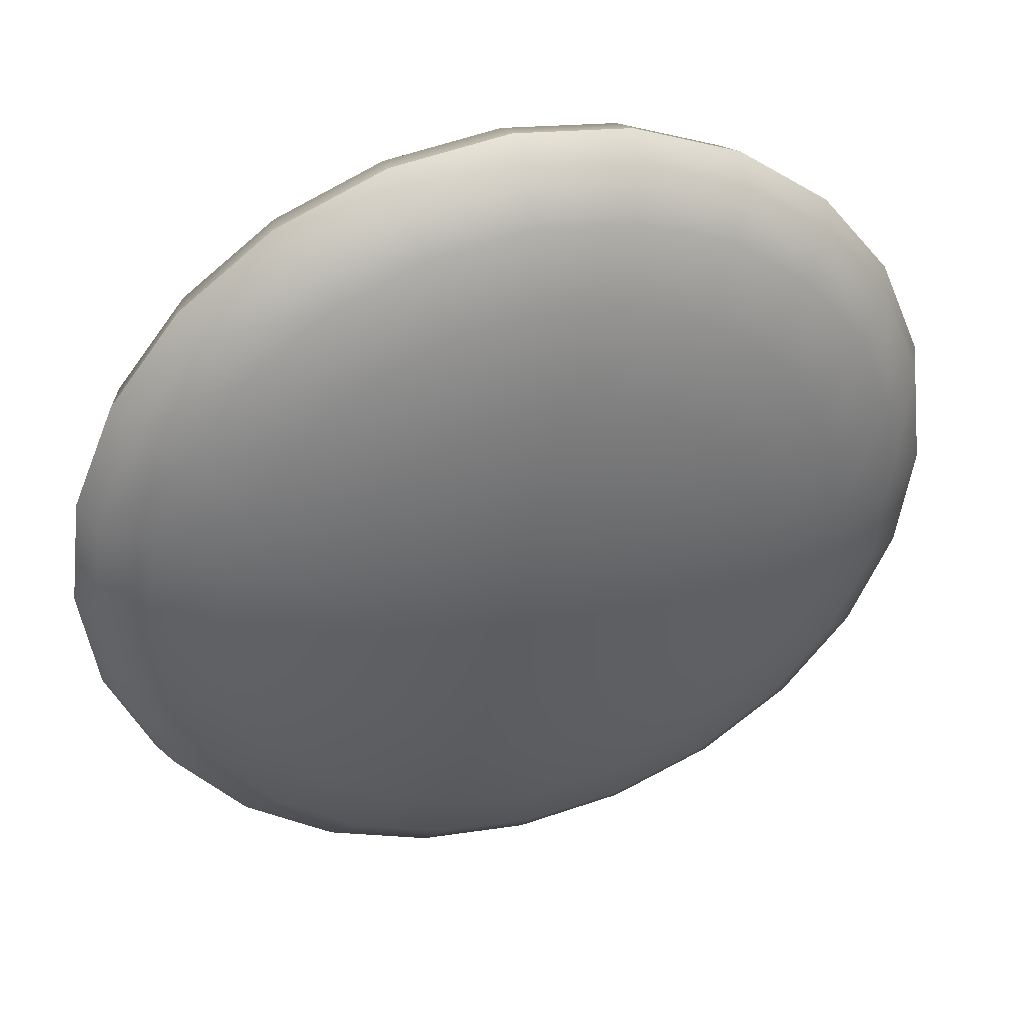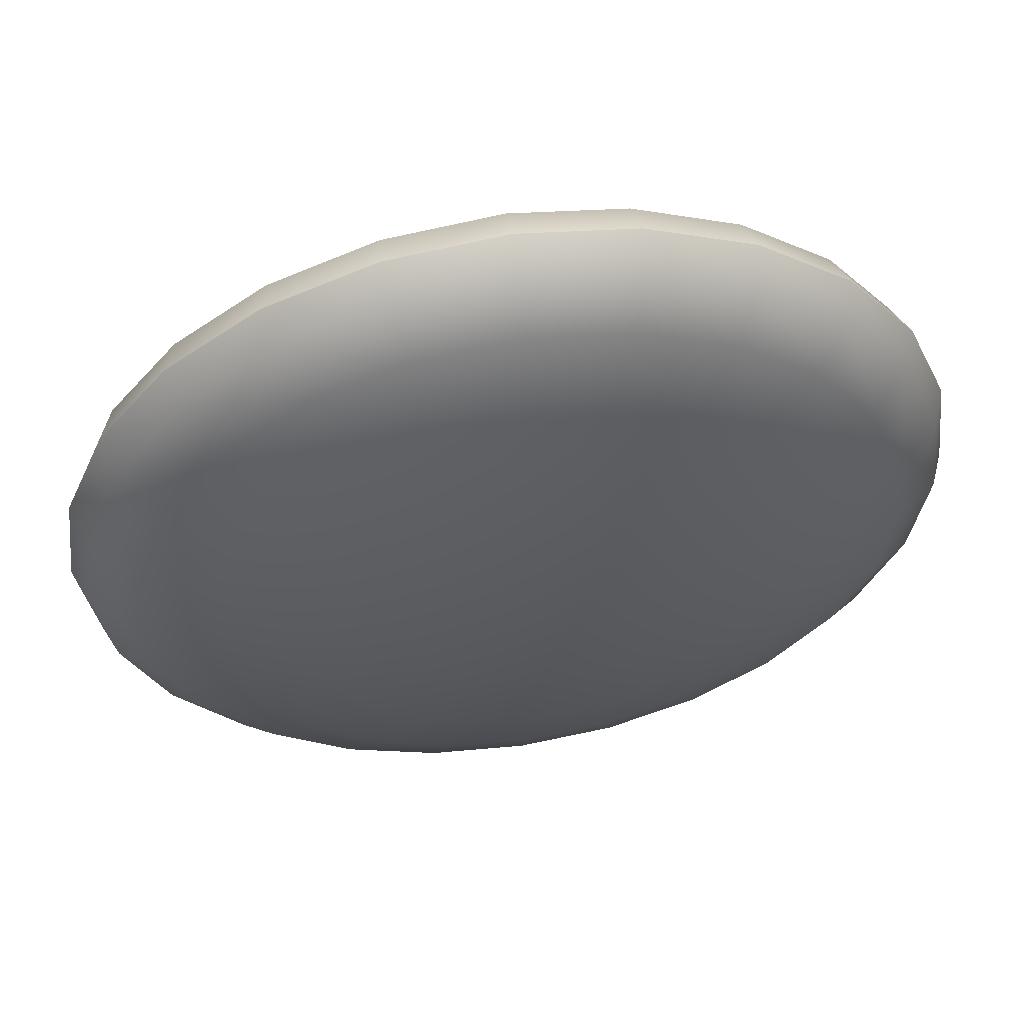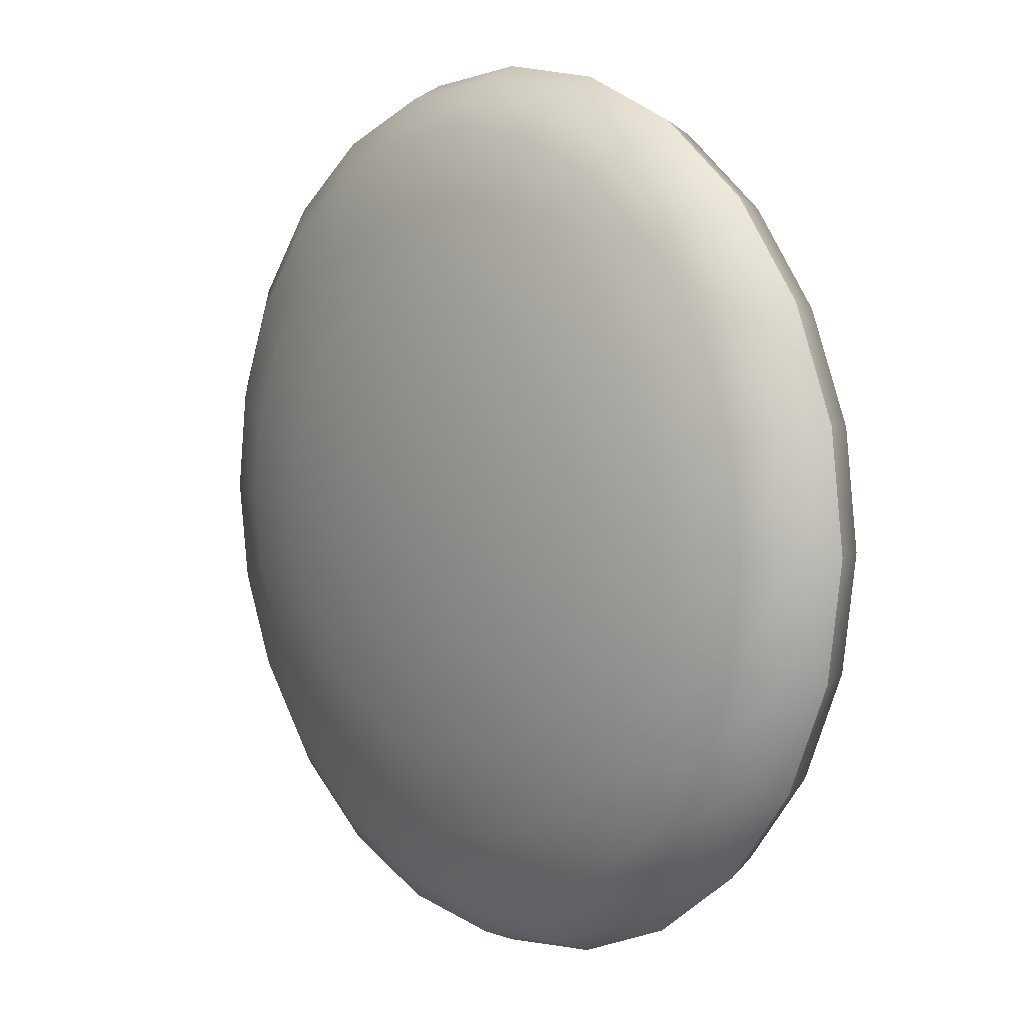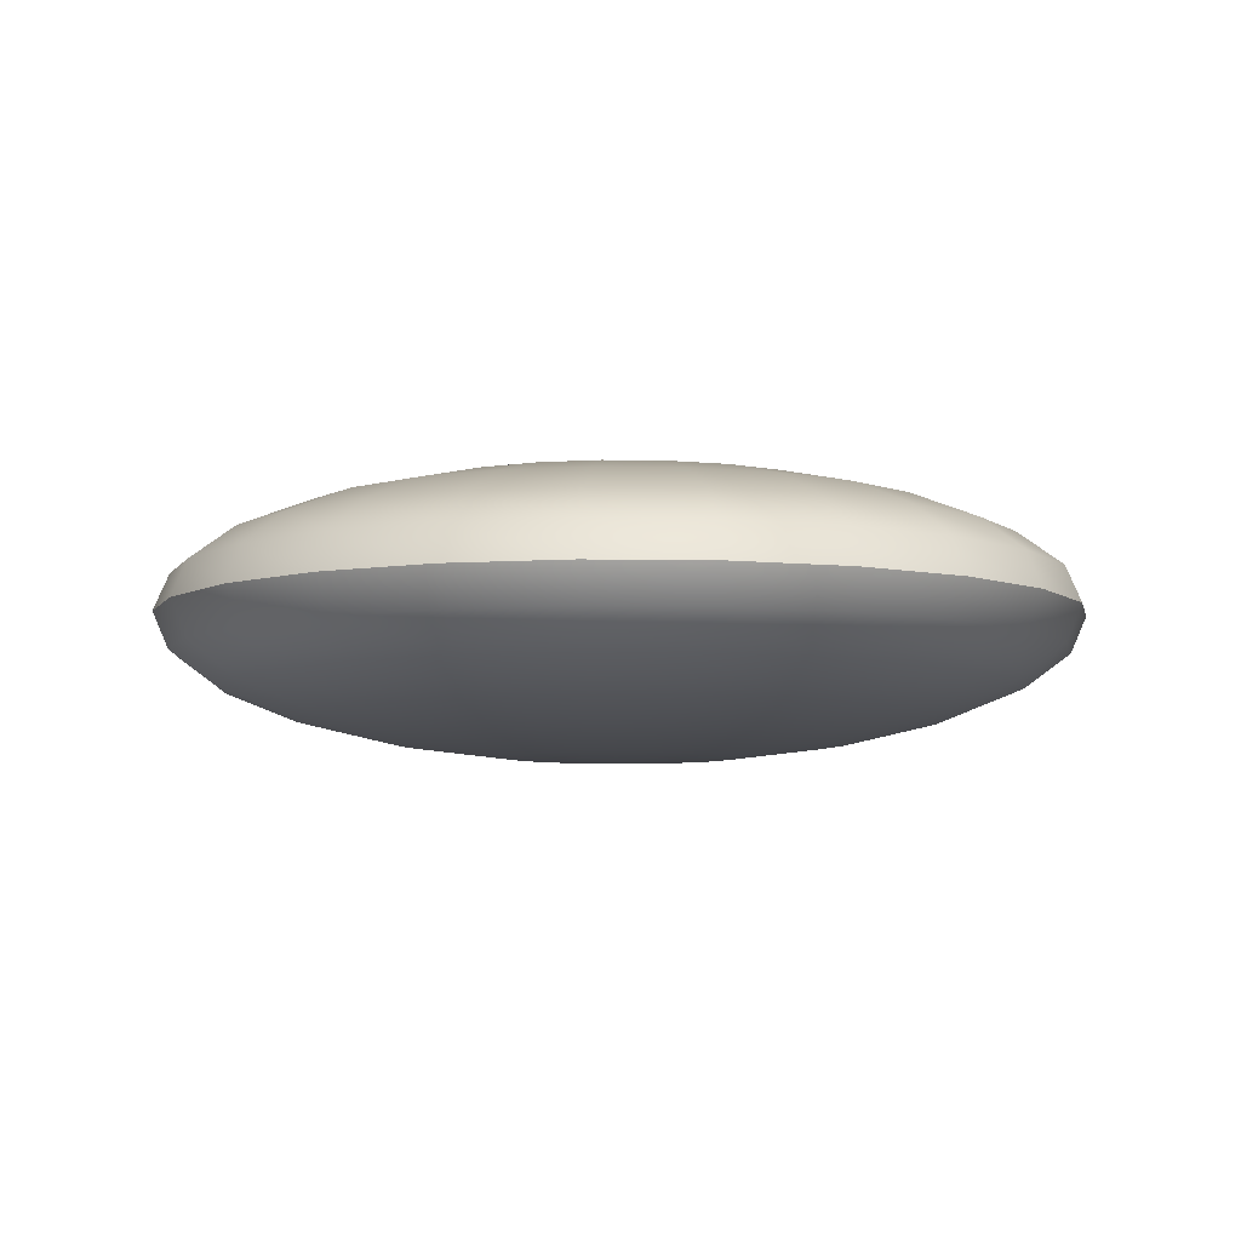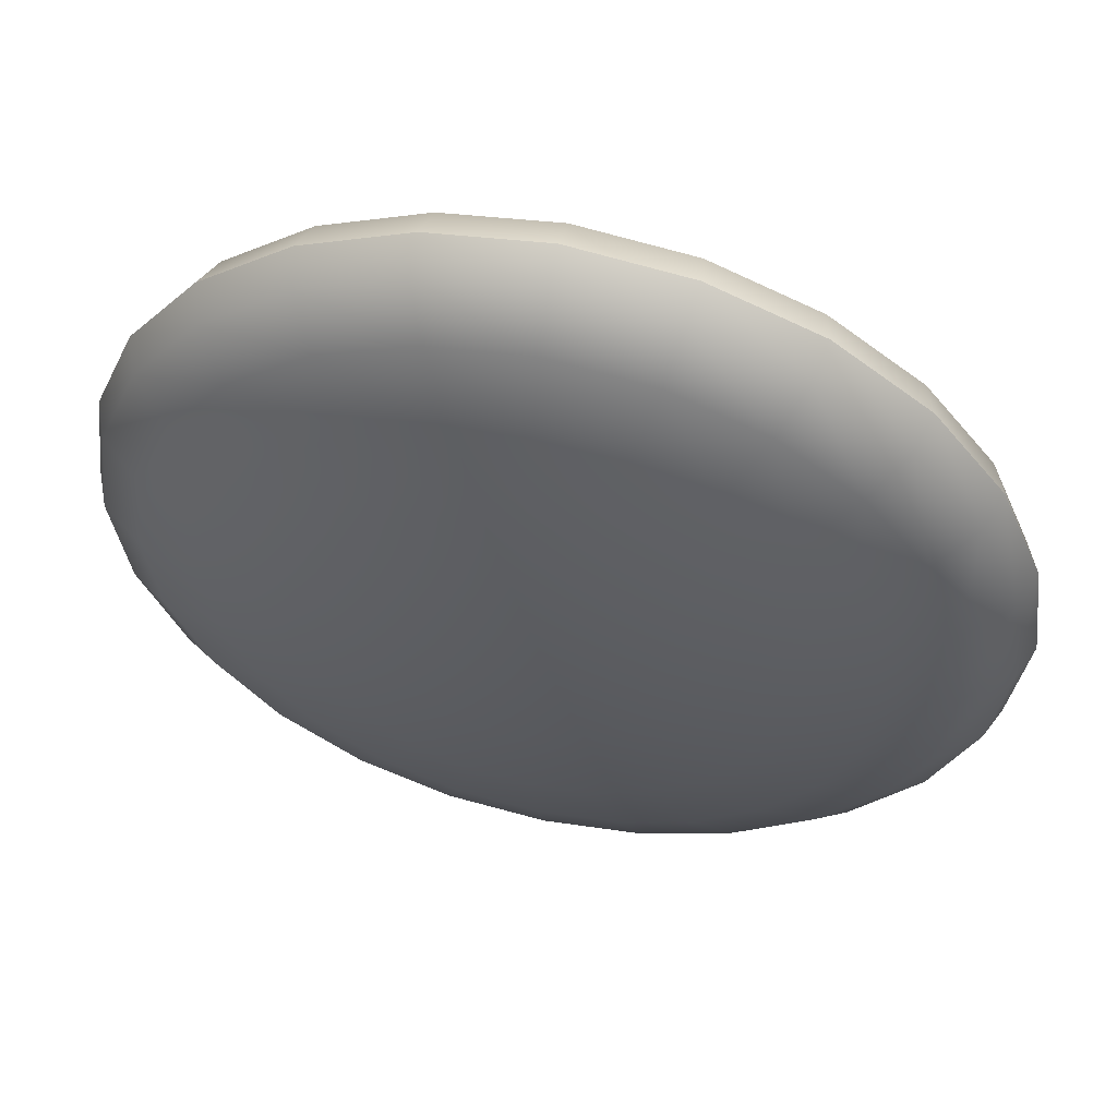
<metadata>
{"format":"obj","ext":"obj","renderer":"f3d","projection":"perspective","resolution":1024,"background":"white","views":[{"elev":40.4,"azim":163.0,"up":"+Z"},{"elev":57.5,"azim":170.8,"up":"+Z"},{"elev":6.9,"azim":-130.6,"up":"+Z"},{"elev":-6.3,"azim":19.4,"up":"+Y"},{"elev":56.0,"azim":-167.3,"up":"+Z"}]}
</metadata>
<code>
v 0 -0.6153 0
v 0 0.6153 0
v 0.5176 -0.5943 0
v 0.5 -0.5943 0.134
v 0.4483 -0.5943 0.2588
v 0.366 -0.5943 0.366
v 0.2588 -0.5943 0.4483
v 0.134 -0.5943 0.5
v 0 -0.5943 0.5176
v -0.134 -0.5943 0.5
v -0.2588 -0.5943 0.4483
v -0.366 -0.5943 0.366
v -0.4483 -0.5943 0.2588
v -0.5 -0.5943 0.134
v -0.5176 -0.5943 -0
v -0.5 -0.5943 -0.134
v -0.4483 -0.5943 -0.2588
v -0.366 -0.5943 -0.366
v -0.2588 -0.5943 -0.4483
v -0.134 -0.5943 -0.5
v -0 -0.5943 -0.5176
v 0.134 -0.5943 -0.5
v 0.2588 -0.5943 -0.4483
v 0.366 -0.5943 -0.366
v 0.4483 -0.5943 -0.2588
v 0.5 -0.5943 -0.134
v 1 -0.5328 0
v 0.9659 -0.5328 0.2588
v 0.866 -0.5328 0.5
v 0.7071 -0.5328 0.7071
v 0.5 -0.5328 0.866
v 0.2588 -0.5328 0.9659
v 0 -0.5328 1
v -0.2588 -0.5328 0.9659
v -0.5 -0.5328 0.866
v -0.7071 -0.5328 0.7071
v -0.866 -0.5328 0.5
v -0.9659 -0.5328 0.2588
v -1 -0.5328 -0
v -0.9659 -0.5328 -0.2588
v -0.866 -0.5328 -0.5
v -0.7071 -0.5328 -0.7071
v -0.5 -0.5328 -0.866
v -0.2588 -0.5328 -0.9659
v -0 -0.5328 -1
v 0.2588 -0.5328 -0.9659
v 0.5 -0.5328 -0.866
v 0.7071 -0.5328 -0.7071
v 0.866 -0.5328 -0.5
v 0.9659 -0.5328 -0.2588
v 1.414 -0.4351 0
v 1.366 -0.4351 0.366
v 1.225 -0.4351 0.7071
v 1 -0.4351 1
v 0.7071 -0.4351 1.225
v 0.366 -0.4351 1.366
v 0 -0.4351 1.414
v -0.366 -0.4351 1.366
v -0.7071 -0.4351 1.225
v -1 -0.4351 1
v -1.225 -0.4351 0.7071
v -1.366 -0.4351 0.366
v -1.414 -0.4351 -0
v -1.366 -0.4351 -0.366
v -1.225 -0.4351 -0.7071
v -1 -0.4351 -1
v -0.7071 -0.4351 -1.225
v -0.366 -0.4351 -1.366
v -0 -0.4351 -1.414
v 0.366 -0.4351 -1.366
v 0.7071 -0.4351 -1.225
v 1 -0.4351 -1
v 1.225 -0.4351 -0.7071
v 1.366 -0.4351 -0.366
v 1.732 -0.3076 0
v 1.673 -0.3076 0.4483
v 1.5 -0.3076 0.866
v 1.225 -0.3076 1.225
v 0.866 -0.3076 1.5
v 0.4483 -0.3076 1.673
v 0 -0.3076 1.732
v -0.4483 -0.3076 1.673
v -0.866 -0.3076 1.5
v -1.225 -0.3076 1.225
v -1.5 -0.3076 0.866
v -1.673 -0.3076 0.4483
v -1.732 -0.3076 -0
v -1.673 -0.3076 -0.4483
v -1.5 -0.3076 -0.866
v -1.225 -0.3076 -1.225
v -0.866 -0.3076 -1.5
v -0.4483 -0.3076 -1.673
v -0 -0.3076 -1.732
v 0.4483 -0.3076 -1.673
v 0.866 -0.3076 -1.5
v 1.225 -0.3076 -1.225
v 1.5 -0.3076 -0.866
v 1.673 -0.3076 -0.4483
v 1.932 -0.1592 0
v 1.866 -0.1592 0.5
v 1.673 -0.1592 0.9659
v 1.366 -0.1592 1.366
v 0.9659 -0.1592 1.673
v 0.5 -0.1592 1.866
v 0 -0.1592 1.932
v -0.5 -0.1592 1.866
v -0.9659 -0.1592 1.673
v -1.366 -0.1592 1.366
v -1.673 -0.1592 0.9659
v -1.866 -0.1592 0.5
v -1.932 -0.1592 -0
v -1.866 -0.1592 -0.5
v -1.673 -0.1592 -0.9659
v -1.366 -0.1592 -1.366
v -0.9659 -0.1592 -1.673
v -0.5 -0.1592 -1.866
v -0 -0.1592 -1.932
v 0.5 -0.1592 -1.866
v 0.9659 -0.1592 -1.673
v 1.366 -0.1592 -1.366
v 1.673 -0.1592 -0.9659
v 1.866 -0.1592 -0.5
v 2 -0 0
v 1.932 -0 0.5176
v 1.732 -0 1
v 1.414 -0 1.414
v 1 -0 1.732
v 0.5176 -0 1.932
v 0 -0 2
v -0.5176 -0 1.932
v -1 -0 1.732
v -1.414 -0 1.414
v -1.732 -0 1
v -1.932 -0 0.5176
v -2 -0 -0
v -1.932 -0 -0.5176
v -1.732 -0 -1
v -1.414 -0 -1.414
v -1 -0 -1.732
v -0.5176 -0 -1.932
v -0 -0 -2
v 0.5176 -0 -1.932
v 1 -0 -1.732
v 1.414 -0 -1.414
v 1.732 -0 -1
v 1.932 -0 -0.5176
v 1.932 0.1592 0
v 1.866 0.1592 0.5
v 1.673 0.1592 0.9659
v 1.366 0.1592 1.366
v 0.9659 0.1592 1.673
v 0.5 0.1592 1.866
v 0 0.1592 1.932
v -0.5 0.1592 1.866
v -0.9659 0.1592 1.673
v -1.366 0.1592 1.366
v -1.673 0.1592 0.9659
v -1.866 0.1592 0.5
v -1.932 0.1592 -0
v -1.866 0.1592 -0.5
v -1.673 0.1592 -0.9659
v -1.366 0.1592 -1.366
v -0.9659 0.1592 -1.673
v -0.5 0.1592 -1.866
v -0 0.1592 -1.932
v 0.5 0.1592 -1.866
v 0.9659 0.1592 -1.673
v 1.366 0.1592 -1.366
v 1.673 0.1592 -0.9659
v 1.866 0.1592 -0.5
v 1.732 0.3076 0
v 1.673 0.3076 0.4483
v 1.5 0.3076 0.866
v 1.225 0.3076 1.225
v 0.866 0.3076 1.5
v 0.4483 0.3076 1.673
v 0 0.3076 1.732
v -0.4483 0.3076 1.673
v -0.866 0.3076 1.5
v -1.225 0.3076 1.225
v -1.5 0.3076 0.866
v -1.673 0.3076 0.4483
v -1.732 0.3076 -0
v -1.673 0.3076 -0.4483
v -1.5 0.3076 -0.866
v -1.225 0.3076 -1.225
v -0.866 0.3076 -1.5
v -0.4483 0.3076 -1.673
v -0 0.3076 -1.732
v 0.4483 0.3076 -1.673
v 0.866 0.3076 -1.5
v 1.225 0.3076 -1.225
v 1.5 0.3076 -0.866
v 1.673 0.3076 -0.4483
v 1.414 0.4351 0
v 1.366 0.4351 0.366
v 1.225 0.4351 0.7071
v 1 0.4351 1
v 0.7071 0.4351 1.225
v 0.366 0.4351 1.366
v 0 0.4351 1.414
v -0.366 0.4351 1.366
v -0.7071 0.4351 1.225
v -1 0.4351 1
v -1.225 0.4351 0.7071
v -1.366 0.4351 0.366
v -1.414 0.4351 -0
v -1.366 0.4351 -0.366
v -1.225 0.4351 -0.7071
v -1 0.4351 -1
v -0.7071 0.4351 -1.225
v -0.366 0.4351 -1.366
v -0 0.4351 -1.414
v 0.366 0.4351 -1.366
v 0.7071 0.4351 -1.225
v 1 0.4351 -1
v 1.225 0.4351 -0.7071
v 1.366 0.4351 -0.366
v 1 0.5328 0
v 0.9659 0.5328 0.2588
v 0.866 0.5328 0.5
v 0.7071 0.5328 0.7071
v 0.5 0.5328 0.866
v 0.2588 0.5328 0.9659
v 0 0.5328 1
v -0.2588 0.5328 0.9659
v -0.5 0.5328 0.866
v -0.7071 0.5328 0.7071
v -0.866 0.5328 0.5
v -0.9659 0.5328 0.2588
v -1 0.5328 -0
v -0.9659 0.5328 -0.2588
v -0.866 0.5328 -0.5
v -0.7071 0.5328 -0.7071
v -0.5 0.5328 -0.866
v -0.2588 0.5328 -0.9659
v -0 0.5328 -1
v 0.2588 0.5328 -0.9659
v 0.5 0.5328 -0.866
v 0.7071 0.5328 -0.7071
v 0.866 0.5328 -0.5
v 0.9659 0.5328 -0.2588
v 0.5176 0.5943 0
v 0.5 0.5943 0.134
v 0.4483 0.5943 0.2588
v 0.366 0.5943 0.366
v 0.2588 0.5943 0.4483
v 0.134 0.5943 0.5
v 0 0.5943 0.5176
v -0.134 0.5943 0.5
v -0.2588 0.5943 0.4483
v -0.366 0.5943 0.366
v -0.4483 0.5943 0.2588
v -0.5 0.5943 0.134
v -0.5176 0.5943 -0
v -0.5 0.5943 -0.134
v -0.4483 0.5943 -0.2588
v -0.366 0.5943 -0.366
v -0.2588 0.5943 -0.4483
v -0.134 0.5943 -0.5
v -0 0.5943 -0.5176
v 0.134 0.5943 -0.5
v 0.2588 0.5943 -0.4483
v 0.366 0.5943 -0.366
v 0.4483 0.5943 -0.2588
v 0.5 0.5943 -0.134
o Sphere_0
f 3 27 28 4
f 4 28 29 5
f 5 29 30 6
f 6 30 31 7
f 7 31 32 8
f 8 32 33 9
f 9 33 34 10
f 10 34 35 11
f 11 35 36 12
f 12 36 37 13
f 13 37 38 14
f 14 38 39 15
f 15 39 40 16
f 16 40 41 17
f 17 41 42 18
f 18 42 43 19
f 19 43 44 20
f 20 44 45 21
f 21 45 46 22
f 22 46 47 23
f 23 47 48 24
f 24 48 49 25
f 25 49 50 26
f 26 50 27 3
f 27 51 52 28
f 28 52 53 29
f 29 53 54 30
f 30 54 55 31
f 31 55 56 32
f 32 56 57 33
f 33 57 58 34
f 34 58 59 35
f 35 59 60 36
f 36 60 61 37
f 37 61 62 38
f 38 62 63 39
f 39 63 64 40
f 40 64 65 41
f 41 65 66 42
f 42 66 67 43
f 43 67 68 44
f 44 68 69 45
f 45 69 70 46
f 46 70 71 47
f 47 71 72 48
f 48 72 73 49
f 49 73 74 50
f 50 74 51 27
f 51 75 76 52
f 52 76 77 53
f 53 77 78 54
f 54 78 79 55
f 55 79 80 56
f 56 80 81 57
f 57 81 82 58
f 58 82 83 59
f 59 83 84 60
f 60 84 85 61
f 61 85 86 62
f 62 86 87 63
f 63 87 88 64
f 64 88 89 65
f 65 89 90 66
f 66 90 91 67
f 67 91 92 68
f 68 92 93 69
f 69 93 94 70
f 70 94 95 71
f 71 95 96 72
f 72 96 97 73
f 73 97 98 74
f 74 98 75 51
f 75 99 100 76
f 76 100 101 77
f 77 101 102 78
f 78 102 103 79
f 79 103 104 80
f 80 104 105 81
f 81 105 106 82
f 82 106 107 83
f 83 107 108 84
f 84 108 109 85
f 85 109 110 86
f 86 110 111 87
f 87 111 112 88
f 88 112 113 89
f 89 113 114 90
f 90 114 115 91
f 91 115 116 92
f 92 116 117 93
f 93 117 118 94
f 94 118 119 95
f 95 119 120 96
f 96 120 121 97
f 97 121 122 98
f 98 122 99 75
f 99 123 124 100
f 100 124 125 101
f 101 125 126 102
f 102 126 127 103
f 103 127 128 104
f 104 128 129 105
f 105 129 130 106
f 106 130 131 107
f 107 131 132 108
f 108 132 133 109
f 109 133 134 110
f 110 134 135 111
f 111 135 136 112
f 112 136 137 113
f 113 137 138 114
f 114 138 139 115
f 115 139 140 116
f 116 140 141 117
f 117 141 142 118
f 118 142 143 119
f 119 143 144 120
f 120 144 145 121
f 121 145 146 122
f 122 146 123 99
f 1 3 4
f 1 4 5
f 1 5 6
f 1 6 7
f 1 7 8
f 1 8 9
f 1 9 10
f 1 10 11
f 1 11 12
f 1 12 13
f 1 13 14
f 1 14 15
f 1 15 16
f 1 16 17
f 1 17 18
f 1 18 19
f 1 19 20
f 1 20 21
f 1 21 22
f 1 22 23
f 1 23 24
f 1 24 25
f 1 25 26
f 1 26 3
f 123 147 148 124
f 124 148 149 125
f 125 149 150 126
f 126 150 151 127
f 127 151 152 128
f 128 152 153 129
f 129 153 154 130
f 130 154 155 131
f 131 155 156 132
f 132 156 157 133
f 133 157 158 134
f 134 158 159 135
f 135 159 160 136
f 136 160 161 137
f 137 161 162 138
f 138 162 163 139
f 139 163 164 140
f 140 164 165 141
f 141 165 166 142
f 142 166 167 143
f 143 167 168 144
f 144 168 169 145
f 145 169 170 146
f 146 170 147 123
f 147 171 172 148
f 148 172 173 149
f 149 173 174 150
f 150 174 175 151
f 151 175 176 152
f 152 176 177 153
f 153 177 178 154
f 154 178 179 155
f 155 179 180 156
f 156 180 181 157
f 157 181 182 158
f 158 182 183 159
f 159 183 184 160
f 160 184 185 161
f 161 185 186 162
f 162 186 187 163
f 163 187 188 164
f 164 188 189 165
f 165 189 190 166
f 166 190 191 167
f 167 191 192 168
f 168 192 193 169
f 169 193 194 170
f 170 194 171 147
f 171 195 196 172
f 172 196 197 173
f 173 197 198 174
f 174 198 199 175
f 175 199 200 176
f 176 200 201 177
f 177 201 202 178
f 178 202 203 179
f 179 203 204 180
f 180 204 205 181
f 181 205 206 182
f 182 206 207 183
f 183 207 208 184
f 184 208 209 185
f 185 209 210 186
f 186 210 211 187
f 187 211 212 188
f 188 212 213 189
f 189 213 214 190
f 190 214 215 191
f 191 215 216 192
f 192 216 217 193
f 193 217 218 194
f 194 218 195 171
f 195 219 220 196
f 196 220 221 197
f 197 221 222 198
f 198 222 223 199
f 199 223 224 200
f 200 224 225 201
f 201 225 226 202
f 202 226 227 203
f 203 227 228 204
f 204 228 229 205
f 205 229 230 206
f 206 230 231 207
f 207 231 232 208
f 208 232 233 209
f 209 233 234 210
f 210 234 235 211
f 211 235 236 212
f 212 236 237 213
f 213 237 238 214
f 214 238 239 215
f 215 239 240 216
f 216 240 241 217
f 217 241 242 218
f 218 242 219 195
f 219 243 244 220
f 220 244 245 221
f 221 245 246 222
f 222 246 247 223
f 223 247 248 224
f 224 248 249 225
f 225 249 250 226
f 226 250 251 227
f 227 251 252 228
f 228 252 253 229
f 229 253 254 230
f 230 254 255 231
f 231 255 256 232
f 232 256 257 233
f 233 257 258 234
f 234 258 259 235
f 235 259 260 236
f 236 260 261 237
f 237 261 262 238
f 238 262 263 239
f 239 263 264 240
f 240 264 265 241
f 241 265 266 242
f 242 266 243 219
f 244 243 2
f 245 244 2
f 246 245 2
f 247 246 2
f 248 247 2
f 249 248 2
f 250 249 2
f 251 250 2
f 252 251 2
f 253 252 2
f 254 253 2
f 255 254 2
f 256 255 2
f 257 256 2
f 258 257 2
f 259 258 2
f 260 259 2
f 261 260 2
f 262 261 2
f 263 262 2
f 264 263 2
f 265 264 2
f 266 265 2
f 243 266 2

</code>
